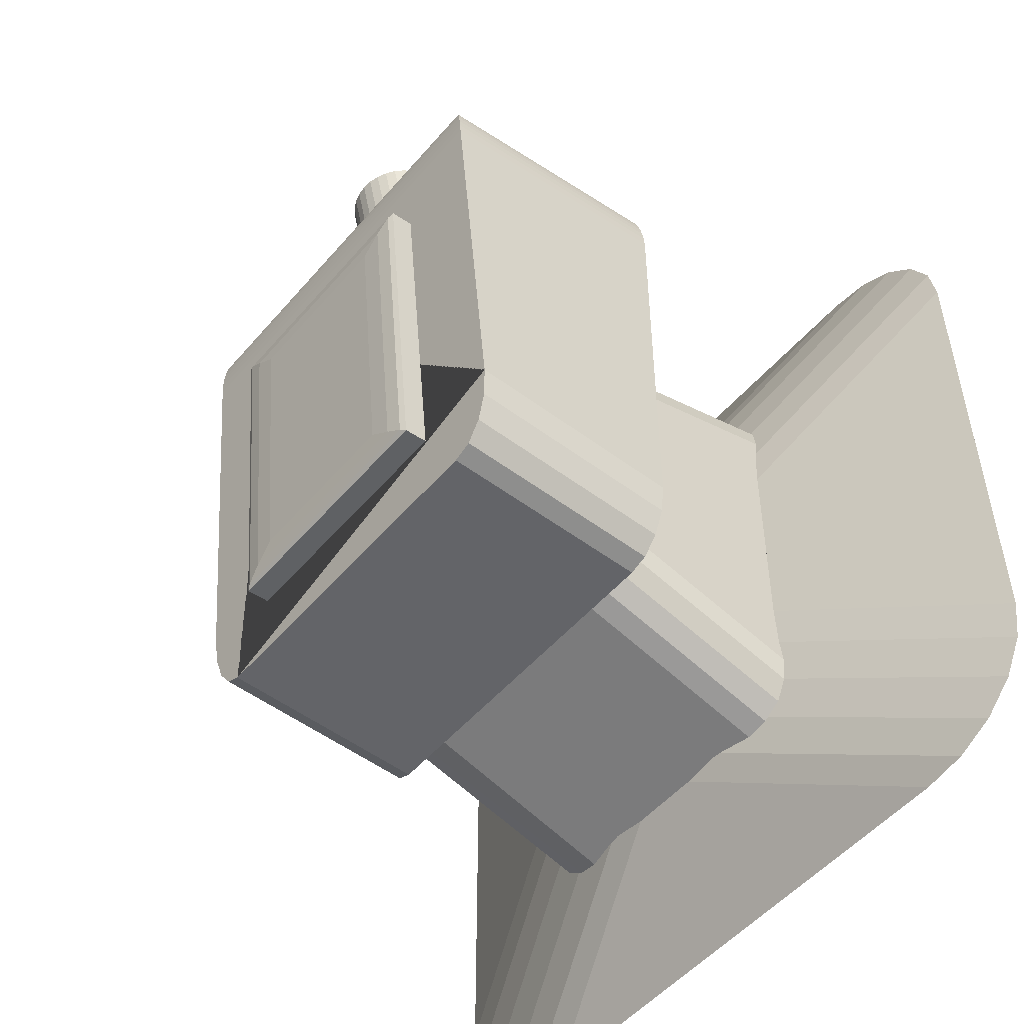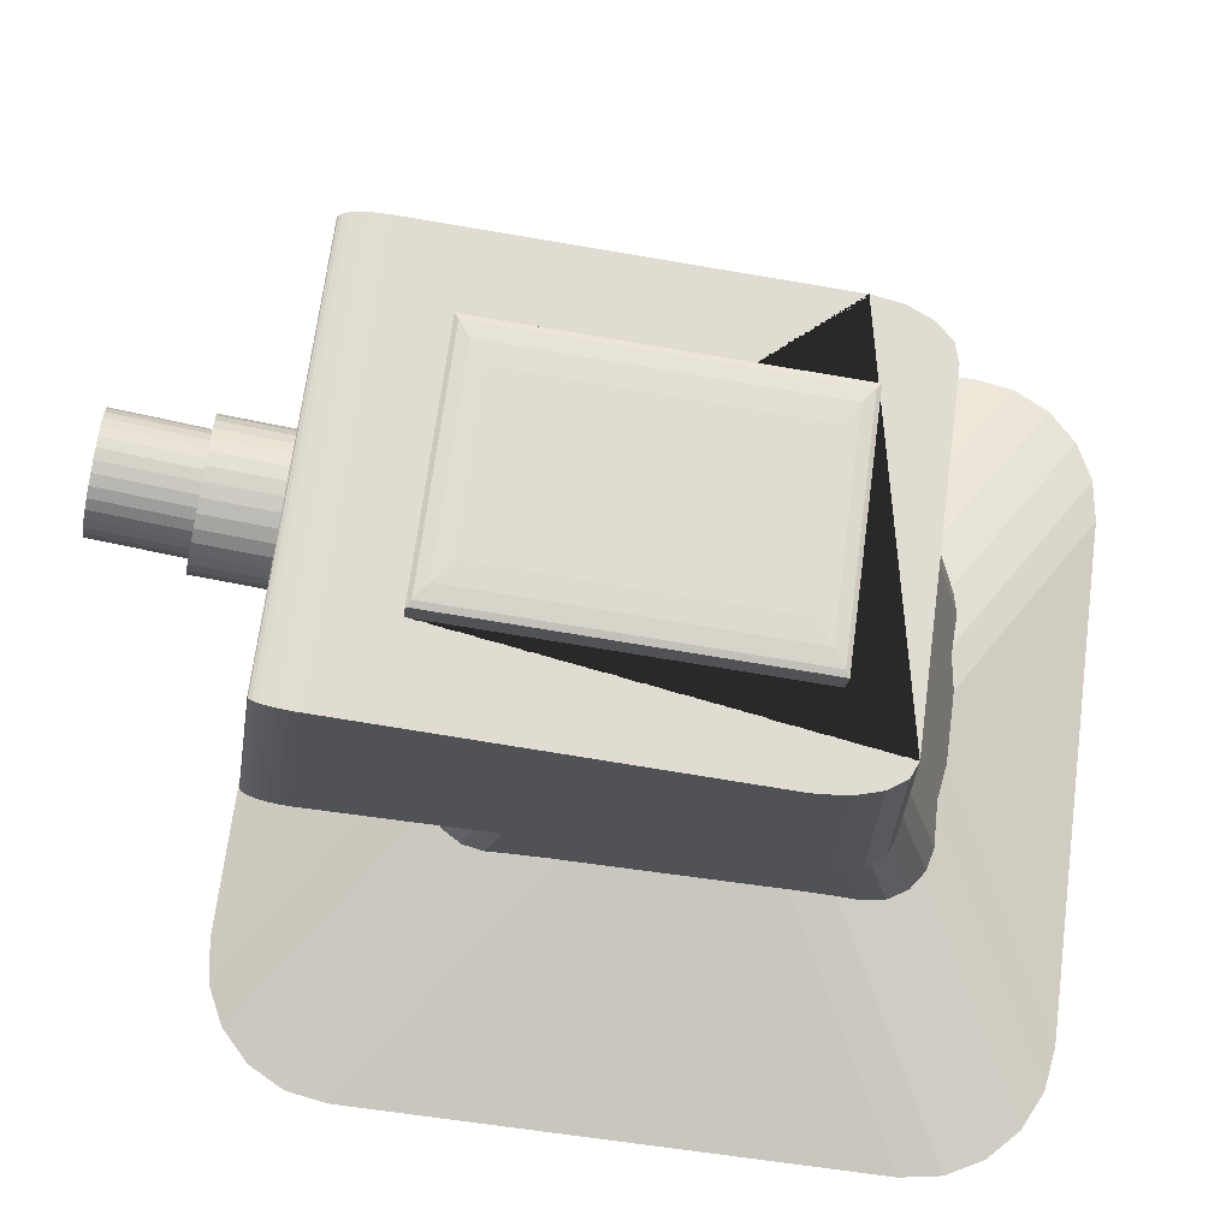
<metadata>
{"format":"obj","ext":"obj","renderer":"f3d","projection":"perspective","resolution":1024,"background":"white","views":[{"elev":-51.4,"azim":-129.1,"up":"+Z"},{"elev":69.1,"azim":97.4,"up":"+Y"}]}
</metadata>
<code>
o Cube
v 0.8164 0.1973 -0.6329
v 0.1557 0.1973 -1.268
v 0.7848 0.1973 -0.8288
v 0.6913 0.1973 -1.006
v 0.5452 0.1973 -1.146
v 0.3606 0.1973 -1.237
v 1.263 -0.1973 -1.888
v 1.926 -0.1973 -1.254
v 1.468 -0.1973 -1.857
v 1.653 -0.1973 -1.767
v 1.799 -0.1973 -1.627
v 1.894 -0.1973 -1.45
v 0.1458 0.1973 1.025
v 0.8119 0.1973 0.3823
v 0.3509 0.1973 0.993
v 0.5362 0.1973 0.9014
v 0.6836 0.1973 0.7592
v 0.7786 0.1973 0.5804
v 1.926 -0.1973 1.247
v 1.263 -0.1973 1.888
v 1.894 -0.1973 1.445
v 1.799 -0.1973 1.624
v 1.653 -0.1973 1.765
v 1.468 -0.1973 1.857
v -0.189 0.1973 -1.269
v -0.8546 0.1973 -0.6367
v -0.3938 0.1973 -1.238
v -0.5789 0.1973 -1.149
v -0.7262 0.1973 -1.009
v -0.8211 0.1973 -0.8324
v -1.926 -0.1973 -1.254
v -1.264 -0.1973 -1.888
v -1.894 -0.1973 -1.45
v -1.8 -0.1973 -1.627
v -1.653 -0.1973 -1.767
v -1.469 -0.1973 -1.857
v -0.8598 0.1973 0.3874
v -0.2018 0.1973 1.026
v -0.8285 0.1973 0.5854
v -0.7355 0.1973 0.7637
v -0.5899 0.1973 0.905
v -0.406 0.1973 0.9954
v -1.265 -0.1973 1.888
v -1.926 -0.1973 1.247
v -1.469 -0.1973 1.857
v -1.654 -0.1973 1.766
v -1.8 -0.1973 1.624
v -1.894 -0.1973 1.445
v 0.5191 1.107 0.6984
v 0.8004 1.107 0.4232
v 0.6263 1.107 0.6772
v 0.7174 1.107 0.6174
v 0.7785 1.107 0.5282
v -0.855 1.107 0.4286
v -0.5771 1.107 0.702
v -0.8344 1.107 0.5335
v -0.7743 1.107 0.6223
v -0.684 1.107 0.6814
v 0.8073 1.107 -0.7477
v 0.5292 1.107 -1.023
v 0.7867 1.107 -0.8527
v 0.7266 1.107 -0.9418
v 0.6362 1.107 -1.001
v -0.5653 1.107 -1.025
v -0.8469 1.107 -0.7512
v -0.6725 1.107 -1.004
v -0.7636 1.107 -0.9449
v -0.8249 1.107 -0.8561
v 0.5389 0.1355 -1.257
v 0.8175 0.14 -0.9637
v 0.8101 0.117 -1.145
v 0.7855 0.1182 -1.186
v 0.7479 0.1181 -1.222
v 0.706 0.1167 -1.246
v 0.6458 0.1221 -1.232
v 0.7363 0.1182 -1.168
v 0.7966 0.1245 -1.074
v 0.81 0.1405 0.7103
v 0.5293 0.1355 1.01
v 0.696 0.1167 0.9979
v 0.738 0.1181 0.9742
v 0.776 0.1182 0.9372
v 0.801 0.117 0.8955
v 0.7881 0.1248 0.8218
v 0.7271 0.1183 0.918
v 0.6362 0.1221 0.9841
v -0.8526 0.14 -0.9672
v -0.5714 0.1356 -1.259
v -0.7385 0.1167 -1.249
v -0.7806 0.1181 -1.226
v -0.8185 0.1182 -1.189
v -0.8435 0.117 -1.148
v -0.8306 0.1245 -1.077
v -0.7695 0.1182 -1.171
v -0.6785 0.1221 -1.235
v -0.5836 0.1356 1.014
v -0.8613 0.1405 0.7157
v -0.8542 0.117 0.9008
v -0.8297 0.1182 0.9424
v -0.7922 0.1181 0.9791
v -0.7505 0.1167 1.003
v -0.6903 0.1221 0.9884
v -0.7805 0.1183 0.9228
v -0.8406 0.1248 0.8271
f 87 26 37 97 54 65
f 78 14 1 70 59 50
f 69 2 25 88 64 60
f 20 13 38 43
f 1 3 71 70
f 8 1 14 19
f 44 37 26 31
f 31 33 34 35 36 32 7 9 10 11 12 8 19 21 22 23 24 20 43 45 46 47 48 44
f 3 4 72 71
f 4 5 73 72
f 5 6 74 73
f 6 2 69 74
f 13 15 80 79
f 15 16 81 80
f 16 17 82 81
f 17 18 83 82
f 18 14 78 83
f 25 27 89 88
f 27 28 90 89
f 28 29 91 90
f 29 30 92 91
f 30 26 87 92
f 37 39 98 97
f 39 40 99 98
f 40 41 100 99
f 41 42 101 100
f 42 38 96 101
f 1 8 12 3
f 3 12 11 4
f 4 11 10 5
f 5 10 9 6
f 6 9 7 2
f 43 38 42 45
f 45 42 41 46
f 46 41 40 47
f 47 40 39 48
f 48 39 37 44
f 13 20 24 15
f 15 24 23 16
f 16 23 22 17
f 17 22 21 18
f 18 21 19 14
f 25 32 36 27
f 27 36 35 28
f 28 35 34 29
f 29 34 33 30
f 30 33 31 26
f 32 25 2 7
f 69 75 76 77 70 71 72 73 74
f 78 84 85 86 79 80 81 82 83
f 87 93 94 95 88 89 90 91 92
f 96 102 103 104 97 98 99 100 101
f 59 70 77 61
f 61 77 76 62
f 62 76 75 63
f 63 75 69 60
f 87 65 68 93
f 93 68 67 94
f 94 67 66 95
f 95 66 64 88
f 49 79 86 51
f 51 86 85 52
f 52 85 84 53
f 53 84 78 50
f 54 97 104 56
f 56 104 103 57
f 57 103 102 58
f 58 102 96 55
f 96 38 13 79 49 55
o Cube.001
v 0.809 1.107 -1.022
v -0.845 1.107 -1.025
v -0.988 1.191 1.431
v -0.6632 2.312 0.9491
v -0.6546 2.151 -0.715
v 0.8804 1.191 1.434
v 0.566 2.15 -0.7138
v 0.5586 2.312 0.9504
v -0.845 2.12 -1.025
v 0.809 2.12 -1.022
v -0.988 2.268 1.259
v 0.8804 2.268 1.263
v -0.845 2.12 -1.025
v 0.809 2.12 -1.022
v -1.096 2.342 1.258
v 0.9887 2.342 1.261
v -1.096 1.107 1.432
v -1.096 2.342 1.258
v 0.9887 2.342 1.261
v 0.9887 1.107 1.436
v -0.9884 1.209 1.642
v -0.9884 2.286 1.471
v 0.8801 2.286 1.474
v 0.8801 1.209 1.645
v -0.02275 1.773 0.1125
v 0.02826 1.769 0.1132
v 0.07731 1.754 0.1152
v 0.1225 1.731 0.1185
v 0.1621 1.699 0.1229
v 0.1947 1.66 0.1283
v 0.2188 1.616 0.1345
v 0.2337 1.568 0.1411
v 0.2387 1.519 0.1481
v 0.2337 1.469 0.155
v 0.2188 1.421 0.1617
v 0.1947 1.377 0.1678
v 0.1621 1.339 0.1732
v 0.1225 1.307 0.1776
v 0.07731 1.283 0.1809
v 0.02826 1.269 0.1829
v -0.02275 1.264 0.1836
v -0.07375 1.269 0.1829
v -0.1228 1.283 0.1809
v -0.168 1.307 0.1776
v -0.2076 1.339 0.1732
v -0.2401 1.377 0.1678
v -0.2643 1.421 0.1617
v -0.2792 1.469 0.155
v -0.2842 1.519 0.1481
v -0.2792 1.568 0.1411
v -0.2643 1.616 0.1345
v -0.2401 1.66 0.1283
v -0.2076 1.699 0.1229
v -0.168 1.731 0.1185
v -0.1228 1.754 0.1152
v -0.07375 1.769 0.1132
v -1.086 1.107 -0.6418
v -0.845 1.107 -1.025
v -1.067 1.107 -0.7901
v -1.015 1.107 -0.9151
v -0.9368 1.107 -0.9978
v 0.809 1.107 -1.022
v 0.9972 1.107 -0.6293
v 0.8815 1.107 -0.9908
v 0.9427 1.107 -0.9052
v 0.9834 1.107 -0.7783
v -0.845 2.12 -1.025
v -1.086 2.158 -0.6418
v -0.9368 2.123 -0.9978
v -1.015 2.131 -0.9151
v -1.067 2.144 -0.7901
v 0.9971 2.158 -0.6293
v 0.809 2.12 -1.022
v 0.9833 2.144 -0.7783
v 0.9427 2.132 -0.9052
v 0.8815 2.123 -0.9908
v -1.096 1.108 1.438
v -1.06 1.154 1.643
v -1.095 1.113 1.484
v -1.093 1.118 1.527
v -1.088 1.125 1.566
v -1.083 1.132 1.598
v -1.076 1.14 1.623
v -1.068 1.147 1.638
v -1.057 2.333 1.47
v -1.096 2.343 1.264
v -1.066 2.339 1.464
v -1.074 2.343 1.449
v -1.082 2.346 1.425
v -1.088 2.348 1.392
v -1.093 2.348 1.353
v -1.095 2.346 1.31
v 0.9887 2.343 1.268
v 0.9486 2.333 1.473
v 0.9876 2.346 1.313
v 0.9846 2.348 1.357
v 0.9798 2.348 1.396
v 0.9734 2.346 1.428
v 0.9659 2.343 1.453
v 0.9575 2.339 1.468
v 0.9512 1.154 1.646
v 0.9887 1.108 1.442
v 0.9594 1.147 1.641
v 0.9673 1.14 1.626
v 0.9744 1.132 1.602
v 0.9803 1.125 1.57
v 0.9848 1.118 1.531
v 0.9877 1.113 1.488
v -0.6632 2.422 0.9384
v -0.4529 2.431 0.7857
v -0.635 2.432 0.9171
v -0.5581 2.435 0.8612
v -0.4459 2.299 -0.5772
v -0.6546 2.261 -0.7257
v -0.5502 2.289 -0.6523
v -0.6266 2.275 -0.7066
v 0.566 2.26 -0.7244
v 0.3559 2.299 -0.5768
v 0.5379 2.274 -0.7055
v 0.461 2.288 -0.6514
v 0.3499 2.431 0.7869
v 0.5586 2.422 0.9397
v 0.4542 2.436 0.8625
v 0.5307 2.432 0.9184
f 124 167 176 123
f 107 110 116 115
f 106 162 171 113 114 177 166 105
f 161 121 122 172
f 117 118 114 113
f 120 119 122 123
f 172 122 123 176 178 179 180 177 112 108 171 173 174 175
f 112 108 119 120
f 109 108 213 218
f 112 111 221 226
f 116 110 128 127
f 123 122 190 197
f 110 107 125 128
f 128 125 182 205
f 121 124 206 181
f 124 123 197 206
f 125 126 189 182
f 126 127 198 189
f 115 116 127 126
f 107 115 126 125
f 127 128 205 198
f 129 130 131 132 133 134 135 136 137 138 139 140 141 142 143 144 145 146 147 148 149 150 151 152 153 154 155 156 157 158 159 160
f 111 109 218 221
f 177 171 108 112
f 161 172 175 163
f 163 175 174 164
f 164 174 173 165
f 165 173 171 162
f 176 167 170 178
f 178 170 169 179
f 179 169 168 180
f 180 168 166 177
f 105 166 168 169 170 167 124 121 161 163 164 165 162 106
f 182 189 191 188
f 188 191 192 187
f 187 192 193 186
f 186 193 194 185
f 185 194 195 184
f 184 195 196 183
f 183 196 190 181
f 198 205 207 204
f 204 207 208 203
f 203 208 209 202
f 202 209 210 201
f 201 210 211 200
f 200 211 212 199
f 199 212 206 197
f 189 198 204 191
f 191 204 203 192
f 192 203 202 193
f 193 202 201 194
f 194 201 200 195
f 195 200 199 196
f 196 199 197 190
f 181 206 212 183
f 183 212 211 184
f 184 211 210 185
f 185 210 209 186
f 186 209 208 187
f 187 208 207 188
f 188 207 205 182
f 122 121 181 190
f 108 112 226 213
f 218 213 215 220
f 220 215 216 219
f 219 216 214 217
f 226 221 223 228
f 228 223 224 227
f 227 224 222 225
f 213 226 228 215
f 215 228 227 216
f 216 227 225 214
f 221 218 220 223
f 223 220 219 224
f 224 219 217 222
f 217 214 225 222
o Cube.004
v -0.02275 2.201 2.252
v 0.02826 2.196 2.253
v 0.07731 2.182 2.256
v 0.1225 2.158 2.26
v 0.1621 2.127 2.265
v 0.1947 2.088 2.272
v 0.2188 2.044 2.28
v 0.2337 1.997 2.288
v 0.2387 1.947 2.297
v 0.2337 1.898 2.305
v 0.2188 1.85 2.314
v 0.1947 1.807 2.321
v 0.1621 1.768 2.328
v 0.1225 1.737 2.333
v 0.07731 1.713 2.337
v 0.02826 1.699 2.34
v -0.02275 1.694 2.341
v -0.07375 1.699 2.34
v -0.1228 1.713 2.337
v -0.168 1.737 2.333
v -0.2076 1.768 2.328
v -0.2401 1.807 2.321
v -0.2643 1.85 2.314
v -0.2792 1.898 2.305
v -0.2842 1.947 2.297
v -0.2792 1.997 2.288
v -0.2643 2.044 2.28
v -0.2401 2.088 2.272
v -0.2076 2.127 2.265
v -0.168 2.158 2.26
v -0.1228 2.182 2.256
v -0.07375 2.196 2.253
v -0.02275 2.066 1.664
v 0.02826 2.061 1.664
v 0.07731 2.046 1.667
v 0.1225 2.023 1.671
v 0.1621 1.991 1.677
v 0.1947 1.953 1.683
v 0.2188 1.909 1.691
v 0.2337 1.862 1.699
v 0.2387 1.812 1.708
v 0.2337 1.763 1.716
v 0.2188 1.715 1.725
v 0.1947 1.671 1.732
v 0.1621 1.633 1.739
v 0.1225 1.601 1.744
v 0.07731 1.578 1.749
v 0.02826 1.563 1.751
v -0.02275 1.559 1.752
v -0.07375 1.563 1.751
v -0.1228 1.578 1.749
v -0.168 1.601 1.744
v -0.2076 1.633 1.739
v -0.2401 1.671 1.732
v -0.2643 1.715 1.725
v -0.2792 1.763 1.716
v -0.2842 1.812 1.708
v -0.2792 1.862 1.699
v -0.2643 1.909 1.691
v -0.2401 1.953 1.683
v -0.2076 1.991 1.677
v -0.168 2.023 1.671
v -0.1228 2.046 1.667
v -0.07375 2.061 1.664
v -0.1938 1.948 2.296
v -0.1905 1.915 2.302
v -0.1905 1.982 2.291
v -0.1645 1.852 2.313
v -0.1806 1.882 2.308
v -0.1806 2.015 2.285
v -0.1648 2.044 2.28
v -0.1645 2.044 2.28
v -0.1164 1.805 2.321
v 0.01441 2.118 2.267
v -0.01958 2.121 2.266
v -0.08626 2.108 2.269
v -0.05358 2.118 2.267
v -0.1428 2.071 2.275
v -0.1164 2.092 2.271
v -0.1428 1.826 2.318
v -0.08626 1.789 2.324
v -0.01958 1.775 2.327
v 0.01441 1.779 2.326
v -0.05358 1.779 2.326
v 0.07722 2.092 2.271
v 0.0471 2.108 2.269
v 0.0471 1.789 2.324
v 0.07722 1.805 2.321
v 0.1253 2.044 2.28
v 0.1036 2.071 2.275
v 0.1547 1.948 2.296
v 0.1513 1.982 2.291
v 0.1414 1.882 2.308
v 0.1513 1.915 2.302
v 0.1414 2.015 2.285
v 0.1036 1.826 2.318
v 0.1253 1.852 2.313
v -0.02275 2.199 2.249
v 0.01405 2.195 2.248
v 0.06125 2.181 2.246
v 0.107 2.157 2.249
v 0.1471 2.126 2.253
v 0.18 2.088 2.259
v 0.2045 2.044 2.267
v 0.2197 1.996 2.275
v 0.225 1.947 2.283
v 0.2202 1.897 2.291
v 0.2056 1.85 2.299
v 0.1818 1.806 2.307
v 0.1497 1.768 2.313
v 0.1107 1.736 2.318
v 0.06652 1.713 2.321
v 0.01971 1.699 2.323
v -0.02275 1.694 2.322
v -0.06519 1.699 2.323
v -0.112 1.713 2.321
v -0.1562 1.736 2.318
v -0.1952 1.768 2.313
v -0.2273 1.806 2.307
v -0.2511 1.85 2.299
v -0.2657 1.897 2.291
v -0.2705 1.947 2.283
v -0.2652 1.996 2.275
v -0.25 2.044 2.267
v -0.2255 2.088 2.259
v -0.1926 2.126 2.253
v -0.1525 2.157 2.249
v -0.1067 2.181 2.246
v -0.05954 2.195 2.248
v -0.02275 2.065 1.681
v 0.0145 2.06 1.677
v 0.05991 2.046 1.674
v 0.1041 2.023 1.676
v 0.1432 1.991 1.68
v 0.1756 1.953 1.685
v 0.1996 1.909 1.692
v 0.2144 1.861 1.7
v 0.2195 1.812 1.707
v 0.2145 1.763 1.715
v 0.1997 1.715 1.723
v 0.1757 1.671 1.729
v 0.1435 1.633 1.735
v 0.1046 1.601 1.738
v 0.06141 1.578 1.739
v 0.01875 1.564 1.736
v -0.02275 1.559 1.735
v -0.06424 1.564 1.736
v -0.1069 1.578 1.739
v -0.1501 1.601 1.738
v -0.189 1.633 1.735
v -0.2212 1.671 1.729
v -0.2452 1.715 1.723
v -0.26 1.763 1.715
v -0.265 1.812 1.707
v -0.2599 1.861 1.7
v -0.2451 1.909 1.692
v -0.221 1.953 1.685
v -0.1887 1.991 1.68
v -0.1495 2.023 1.676
v -0.1054 2.046 1.674
v -0.05999 2.06 1.677
v -0.1938 1.948 2.277
v -0.1905 1.914 2.283
v -0.1905 1.982 2.271
v -0.1645 1.852 2.294
v -0.1806 1.882 2.288
v -0.1806 2.014 2.265
v -0.1648 2.043 2.26
v -0.1645 2.044 2.26
v -0.1164 1.804 2.302
v 0.01441 2.117 2.247
v -0.01958 2.121 2.247
v -0.08626 2.108 2.249
v -0.05358 2.117 2.247
v -0.1428 2.07 2.256
v -0.1164 2.092 2.252
v -0.1428 1.826 2.298
v -0.08626 1.788 2.305
v -0.01958 1.775 2.307
v 0.01441 1.778 2.306
v -0.05358 1.778 2.306
v 0.07722 2.092 2.252
v 0.0471 2.108 2.249
v 0.0471 1.788 2.305
v 0.07722 1.804 2.302
v 0.1253 2.044 2.26
v 0.1036 2.07 2.256
v 0.1547 1.948 2.277
v 0.1513 1.982 2.271
v 0.1414 1.882 2.288
v 0.1513 1.914 2.283
v 0.1414 2.014 2.265
v 0.1036 1.826 2.298
v 0.1253 1.852 2.294
f 261 229 230 262
f 262 230 231 263
f 263 231 232 264
f 264 232 233 265
f 265 233 234 266
f 266 234 235 267
f 267 235 236 268
f 268 236 237 269
f 269 237 238 270
f 270 238 239 271
f 271 239 240 272
f 272 240 241 273
f 273 241 242 274
f 274 242 243 275
f 275 243 244 276
f 276 244 245 277
f 277 245 246 278
f 278 246 247 279
f 279 247 248 280
f 280 248 249 281
f 281 249 250 282
f 282 250 251 283
f 283 251 252 284
f 284 252 253 285
f 285 253 254 286
f 286 254 255 287
f 287 255 256 288
f 288 256 257 289
f 289 257 258 290
f 290 258 259 291
f 325 239 238 237 236 235 234 233 232 231 230 229 260 259 258 257 256 255 299 300 306 307 304 305 303 302 314 313 318 317 323 320 319 322 321
f 247 246 245 244 243 242 241 240 239 325 324 316 315 311 310 312 309 301 308 296 297 294 293 295 298 299 255 254 253 252 251 250 249 248
f 291 259 260 292
f 292 260 229 261
f 358 359 327 326
f 359 360 328 327
f 360 361 329 328
f 361 362 330 329
f 362 363 331 330
f 363 364 332 331
f 364 365 333 332
f 365 366 334 333
f 366 367 335 334
f 367 368 336 335
f 368 369 337 336
f 369 370 338 337
f 370 371 339 338
f 371 372 340 339
f 372 373 341 340
f 373 374 342 341
f 374 375 343 342
f 375 376 344 343
f 376 377 345 344
f 377 378 346 345
f 378 379 347 346
f 379 380 348 347
f 380 381 349 348
f 381 382 350 349
f 382 383 351 350
f 383 384 352 351
f 384 385 353 352
f 385 386 354 353
f 386 387 355 354
f 387 388 356 355
f 422 418 419 416 417 420 414 415 410 411 399 400 402 401 404 403 397 396 352 353 354 355 356 357 326 327 328 329 330 331 332 333 334 335 336
f 344 345 346 347 348 349 350 351 352 396 395 392 390 391 394 393 405 398 406 409 407 408 412 413 421 422 336 337 338 339 340 341 342 343
f 388 389 357 356
f 389 358 326 357
f 261 262 359 358
f 263 264 361 360
f 265 266 363 362
f 267 268 365 364
f 269 270 367 366
f 271 272 369 368
f 273 274 371 370
f 275 276 373 372
f 277 278 375 374
f 279 280 377 376
f 281 282 379 378
f 283 284 381 380
f 285 286 383 382
f 287 288 385 384
f 289 290 387 386
f 291 292 389 388
f 293 294 391 390
f 295 293 390 392
f 298 295 392 395
f 300 299 396 397
f 303 305 402 400
f 308 301 398 405
f 301 309 406 398
f 309 312 409 406
f 313 314 411 410
f 311 315 412 408
f 315 316 413 412
f 318 313 410 415
f 319 320 417 416
f 322 319 416 419
f 323 317 414 420
f 294 297 394 391
f 325 321 418 422
f 317 318 415 414
f 292 261 358 389
f 321 322 419 418
f 307 306 403 404
f 262 263 360 359
f 264 265 362 361
f 266 267 364 363
f 268 269 366 365
f 270 271 368 367
f 272 273 370 369
f 274 275 372 371
f 276 277 374 373
f 278 279 376 375
f 280 281 378 377
f 282 283 380 379
f 284 285 382 381
f 286 287 384 383
f 288 289 386 385
f 290 291 388 387
f 297 296 393 394
f 299 298 395 396
f 302 303 400 399
f 305 304 401 402
f 306 300 397 403
f 304 307 404 401
f 296 308 405 393
f 310 311 408 407
f 312 310 407 409
f 314 302 399 411
f 320 323 420 417
f 316 324 421 413
f 324 325 422 421
o Cylinder
v -0.02378 1.835 0.1408
v -0.02378 2.148 1.831
v 0.04036 1.829 0.1418
v 0.04036 2.142 1.832
v 0.102 1.812 0.1449
v 0.102 2.126 1.835
v 0.1589 1.785 0.15
v 0.1589 2.098 1.84
v 0.2087 1.748 0.1567
v 0.2087 2.062 1.847
v 0.2496 1.704 0.165
v 0.2496 2.017 1.855
v 0.28 1.653 0.1745
v 0.28 1.966 1.865
v 0.2987 1.598 0.1847
v 0.2987 1.911 1.875
v 0.305 1.54 0.1953
v 0.305 1.854 1.886
v 0.2987 1.483 0.206
v 0.2987 1.796 1.896
v 0.28 1.428 0.2162
v 0.28 1.741 1.907
v 0.2496 1.377 0.2257
v 0.2496 1.69 1.916
v 0.2087 1.332 0.2339
v 0.2087 1.646 1.924
v 0.1589 1.296 0.2407
v 0.1589 1.609 1.931
v 0.102 1.268 0.2458
v 0.102 1.582 1.936
v 0.04036 1.252 0.2489
v 0.04036 1.565 1.939
v -0.02378 1.246 0.2499
v -0.02378 1.559 1.94
v -0.08792 1.252 0.2489
v -0.08792 1.565 1.939
v -0.1496 1.268 0.2458
v -0.1496 1.582 1.936
v -0.2064 1.296 0.2407
v -0.2064 1.609 1.931
v -0.2562 1.332 0.2339
v -0.2562 1.646 1.924
v -0.2971 1.377 0.2257
v -0.2971 1.69 1.916
v -0.3275 1.428 0.2162
v -0.3275 1.741 1.907
v -0.3462 1.483 0.206
v -0.3462 1.796 1.896
v -0.3525 1.54 0.1953
v -0.3525 1.854 1.886
v -0.3462 1.598 0.1847
v -0.3462 1.911 1.875
v -0.3275 1.653 0.1745
v -0.3275 1.966 1.865
v -0.2971 1.704 0.165
v -0.2971 2.017 1.855
v -0.2562 1.748 0.1567
v -0.2562 2.062 1.847
v -0.2064 1.785 0.15
v -0.2064 2.098 1.84
v -0.1496 1.812 0.1449
v -0.1496 2.126 1.835
v -0.08792 1.829 0.1418
v -0.08792 2.142 1.832
f 423 424 426 425
f 425 426 428 427
f 427 428 430 429
f 429 430 432 431
f 431 432 434 433
f 433 434 436 435
f 435 436 438 437
f 437 438 440 439
f 439 440 442 441
f 441 442 444 443
f 443 444 446 445
f 445 446 448 447
f 447 448 450 449
f 449 450 452 451
f 451 452 454 453
f 453 454 456 455
f 455 456 458 457
f 457 458 460 459
f 459 460 462 461
f 461 462 464 463
f 463 464 466 465
f 465 466 468 467
f 467 468 470 469
f 469 470 472 471
f 471 472 474 473
f 473 474 476 475
f 475 476 478 477
f 477 478 480 479
f 479 480 482 481
f 481 482 484 483
f 426 424 486 484 482 480 478 476 474 472 470 468 466 464 462 460 458 456 454 452 450 448 446 444 442 440 438 436 434 432 430 428
f 483 484 486 485
f 485 486 424 423
f 423 425 427 429 431 433 435 437 439 441 443 445 447 449 451 453 455 457 459 461 463 465 467 469 471 473 475 477 479 481 483 485

</code>
